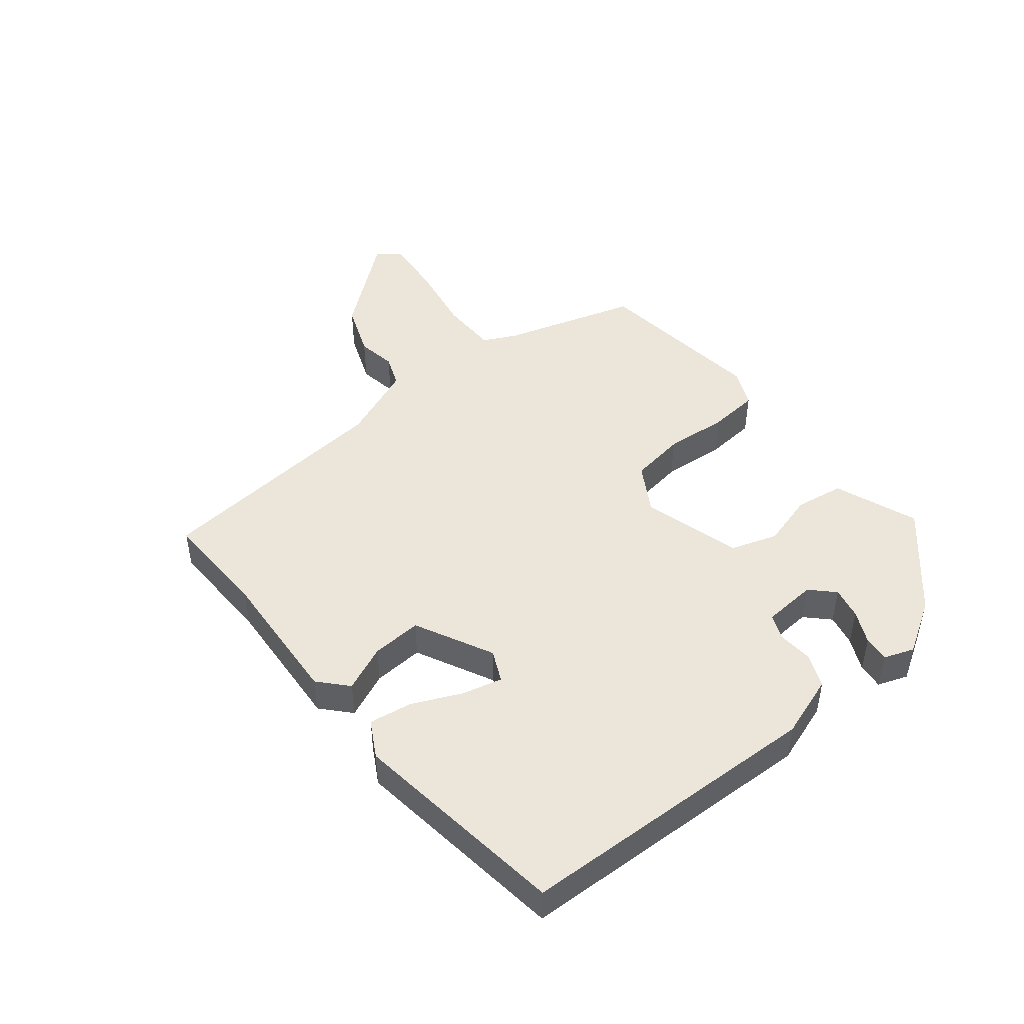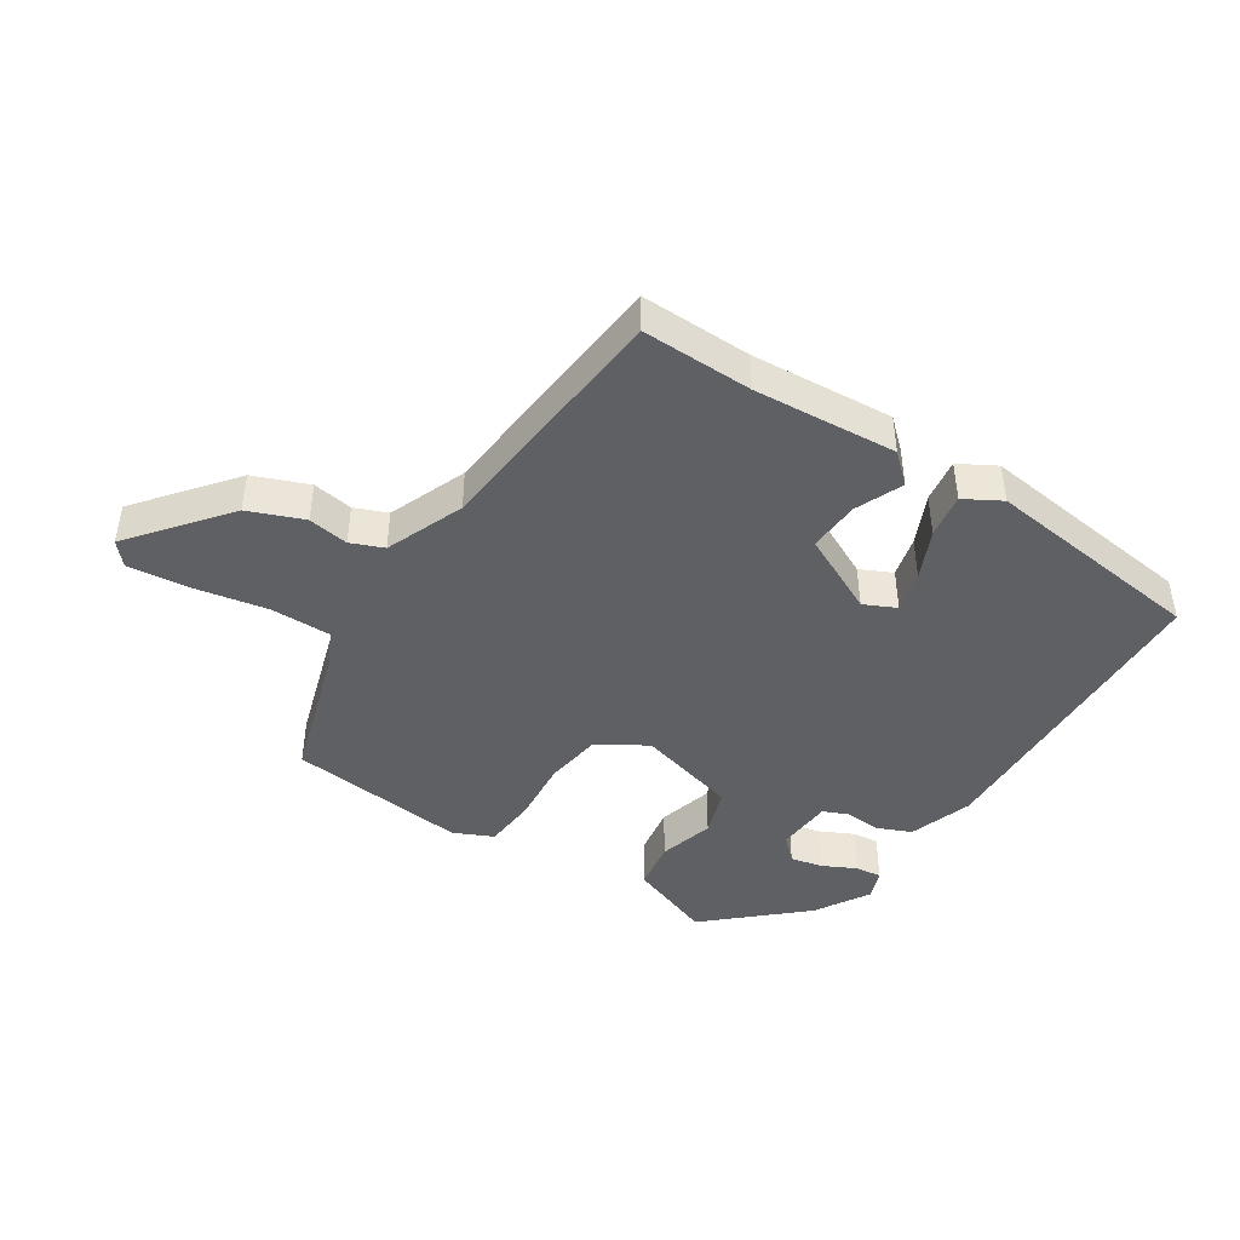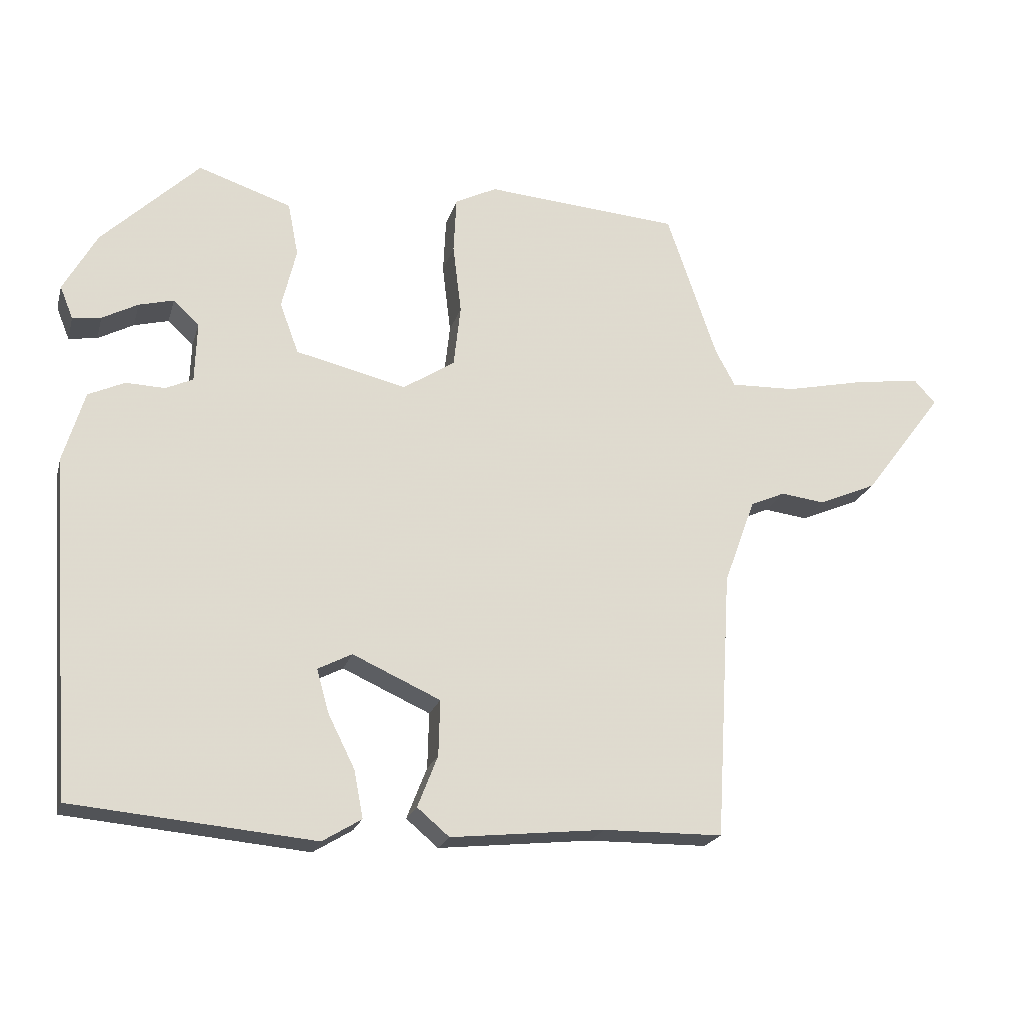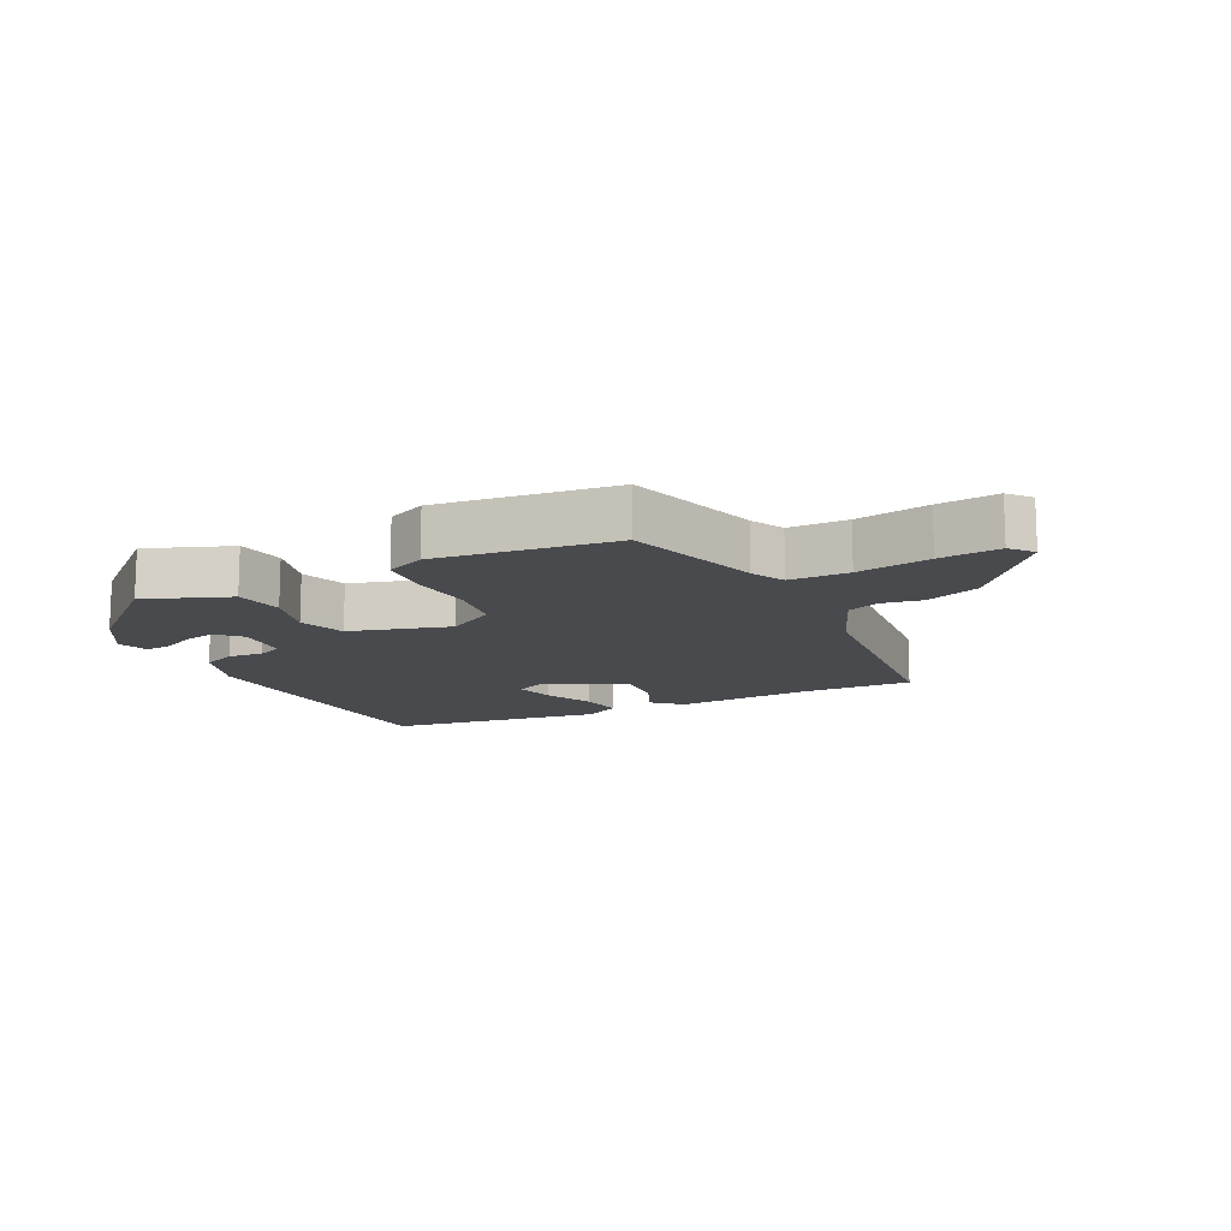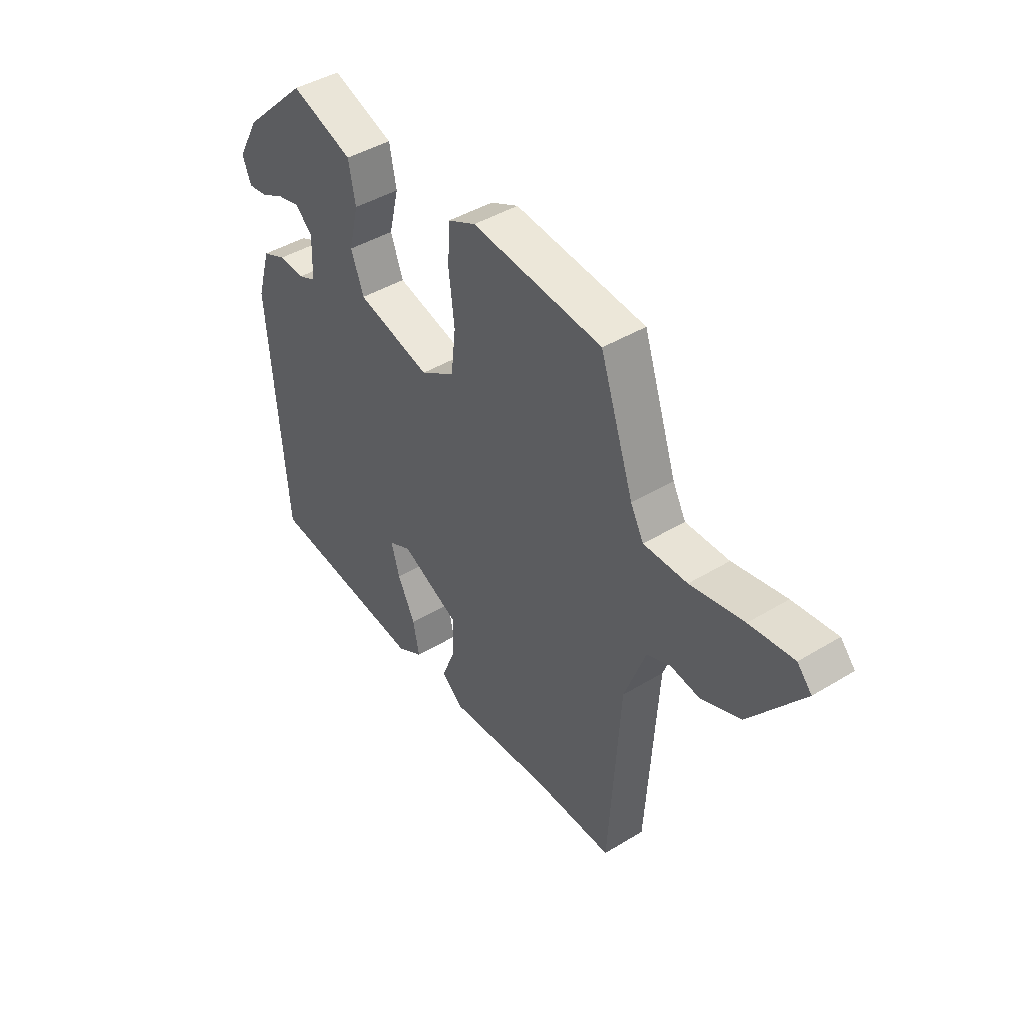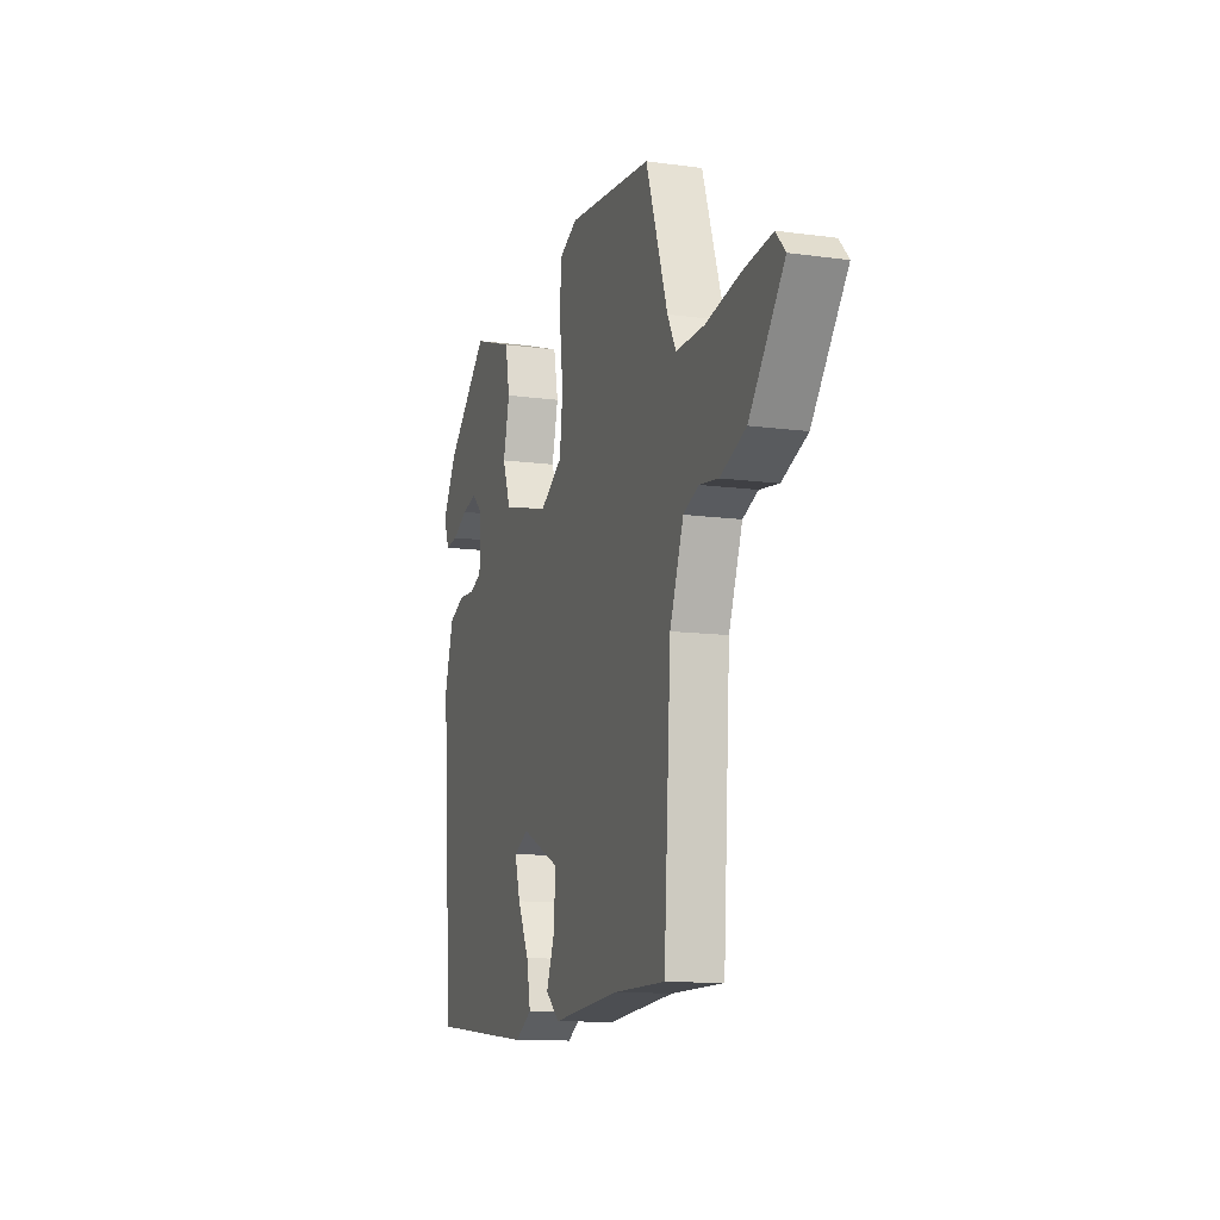
<metadata>
{"format":"obj","ext":"obj","renderer":"f3d","projection":"perspective","resolution":1024,"background":"white","views":[{"elev":46.7,"azim":-131.0,"up":"+Y"},{"elev":-43.9,"azim":145.3,"up":"+Y"},{"elev":-21.0,"azim":-14.7,"up":"+Z"},{"elev":-13.2,"azim":24.1,"up":"+Y"},{"elev":43.7,"azim":54.5,"up":"+Z"},{"elev":-11.5,"azim":71.7,"up":"+Z"}]}
</metadata>
<code>
v -0.468 0.07 0.335
v -0.328 0.07 0.47
v -0.194 0.07 0.425
v -0.179 0.07 0.348
v -0.2 0.07 0.261
v -0.173 0.07 0.188
v -0.014 0.07 0.15
v 0.06 0.07 0.198
v 0.07 0.07 0.287
v 0.058 0.07 0.387
v 0.062 0.07 0.468
v 0.122 0.07 0.498
v 0.401 0.07 0.476
v 0.473 0.07 0.265
v 0.501 0.07 0.213
v 0.594 0.07 0.216
v 0.708 0.07 0.241
v 0.802 0.07 0.254
v 0.833 0.07 0.22
v 0.719 0.07 0.069
v 0.635 0.07 0.033
v 0.572 0.07 0.041
v 0.522 0.07 0.019
v 0.477 0.07 -0.104
v 0.454 0.07 -0.489
v 0.282 0.07 -0.491
v 0.061 0.07 -0.514
v 0.015 0.07 -0.475
v 0.044 0.07 -0.401
v 0.046 0.07 -0.321
v -0.08 0.07 -0.264
v -0.129 0.07 -0.289
v -0.111 0.07 -0.352
v -0.073 0.07 -0.428
v -0.06 0.07 -0.496
v -0.116 0.07 -0.53
v -0.463 0.07 -0.498
v -0.498 0.07 -0.013
v -0.468 0.07 0.087
v -0.416 0.07 0.111
v -0.36 0.07 0.109
v -0.321 0.07 0.127
v -0.318 0.07 0.214
v -0.355 0.07 0.248
v -0.405 0.07 0.235
v -0.456 0.07 0.208
v -0.497 0.07 0.202
v -0.516 0.07 0.249
v -0.468 0 0.335
v -0.328 0 0.47
v -0.194 0 0.425
v -0.179 0 0.348
v -0.2 0 0.261
v -0.173 0 0.188
v -0.014 0 0.15
v 0.06 0 0.198
v 0.07 0 0.287
v 0.058 0 0.387
v 0.062 0 0.468
v 0.122 0 0.498
v 0.401 0 0.476
v 0.473 0 0.265
v 0.501 0 0.213
v 0.594 0 0.216
v 0.708 0 0.241
v 0.802 0 0.254
v 0.833 0 0.22
v 0.719 0 0.069
v 0.635 0 0.033
v 0.572 0 0.041
v 0.522 0 0.019
v 0.477 0 -0.104
v 0.454 0 -0.489
v 0.282 0 -0.491
v 0.061 0 -0.514
v 0.015 0 -0.475
v 0.044 0 -0.401
v 0.046 0 -0.321
v -0.08 0 -0.264
v -0.129 0 -0.289
v -0.111 0 -0.352
v -0.073 0 -0.428
v -0.06 0 -0.496
v -0.116 0 -0.53
v -0.463 0 -0.498
v -0.498 0 -0.013
v -0.468 0 0.087
v -0.416 0 0.111
v -0.36 0 0.109
v -0.321 0 0.127
v -0.318 0 0.214
v -0.355 0 0.248
v -0.405 0 0.235
v -0.456 0 0.208
v -0.497 0 0.202
v -0.516 0 0.249
f 1 2 3
f 48 1 3
f 47 48 3
f 46 47 3
f 45 46 3
f 44 45 3 4
f 43 44 4 5
f 42 43 5 6
f 41 42 6 7
f 39 40 41
f 38 39 41
f 37 38 41
f 36 37 41
f 35 36 41
f 34 35 41
f 33 34 41
f 32 33 41
f 31 32 41 7
f 30 31 7 8
f 29 30 8 9
f 26 27 28 29
f 26 29 9
f 25 26 9
f 24 25 9
f 12 13 14
f 11 12 14
f 10 11 14
f 9 10 14
f 24 9 14
f 23 24 14
f 22 23 14 15
f 20 21 22
f 19 20 22
f 18 19 22
f 17 18 22
f 16 17 22
f 15 16 22
f 51 50 49
f 51 49 96
f 51 96 95
f 51 95 94
f 51 94 93
f 52 51 93 92
f 53 52 92 91
f 54 53 91 90
f 55 54 90 89
f 89 88 87
f 89 87 86
f 89 86 85
f 89 85 84
f 89 84 83
f 89 83 82
f 89 82 81
f 89 81 80
f 55 89 80 79
f 56 55 79 78
f 57 56 78 77
f 77 76 75 74
f 57 77 74
f 57 74 73
f 57 73 72
f 62 61 60
f 62 60 59
f 62 59 58
f 62 58 57
f 62 57 72
f 62 72 71
f 63 62 71 70
f 70 69 68
f 70 68 67
f 70 67 66
f 70 66 65
f 70 65 64
f 70 64 63
f 1 49 50 2
f 2 50 51 3
f 3 51 52 4
f 4 52 53 5
f 5 53 54 6
f 6 54 55 7
f 7 55 56 8
f 8 56 57 9
f 9 57 58 10
f 10 58 59 11
f 11 59 60 12
f 12 60 61 13
f 13 61 62 14
f 14 62 63 15
f 15 63 64 16
f 16 64 65 17
f 17 65 66 18
f 18 66 67 19
f 19 67 68 20
f 20 68 69 21
f 21 69 70 22
f 22 70 71 23
f 23 71 72 24
f 24 72 73 25
f 25 73 74 26
f 26 74 75 27
f 27 75 76 28
f 28 76 77 29
f 29 77 78 30
f 30 78 79 31
f 31 79 80 32
f 32 80 81 33
f 33 81 82 34
f 34 82 83 35
f 35 83 84 36
f 36 84 85 37
f 37 85 86 38
f 38 86 87 39
f 39 87 88 40
f 40 88 89 41
f 41 89 90 42
f 42 90 91 43
f 43 91 92 44
f 44 92 93 45
f 45 93 94 46
f 46 94 95 47
f 47 95 96 48
f 48 96 49 1

</code>
